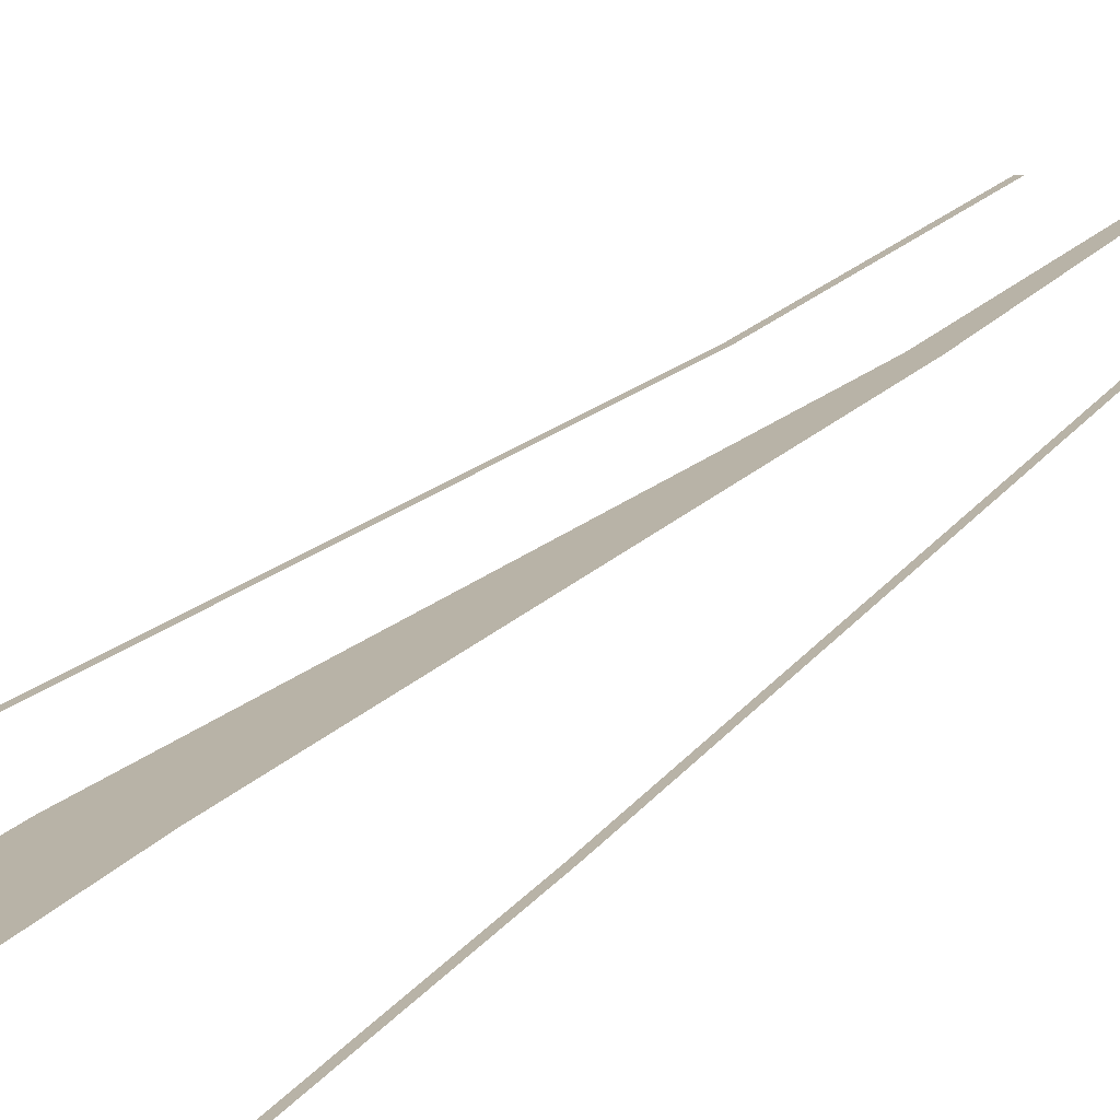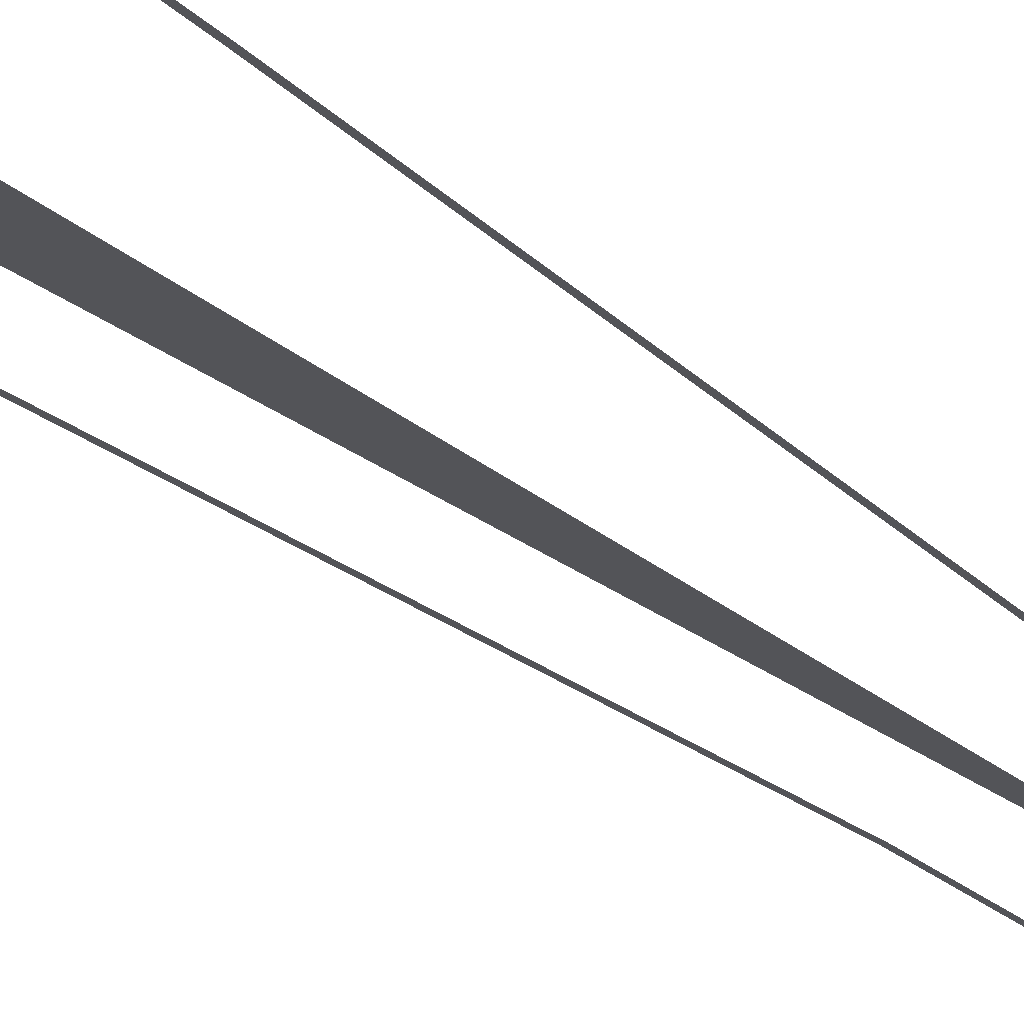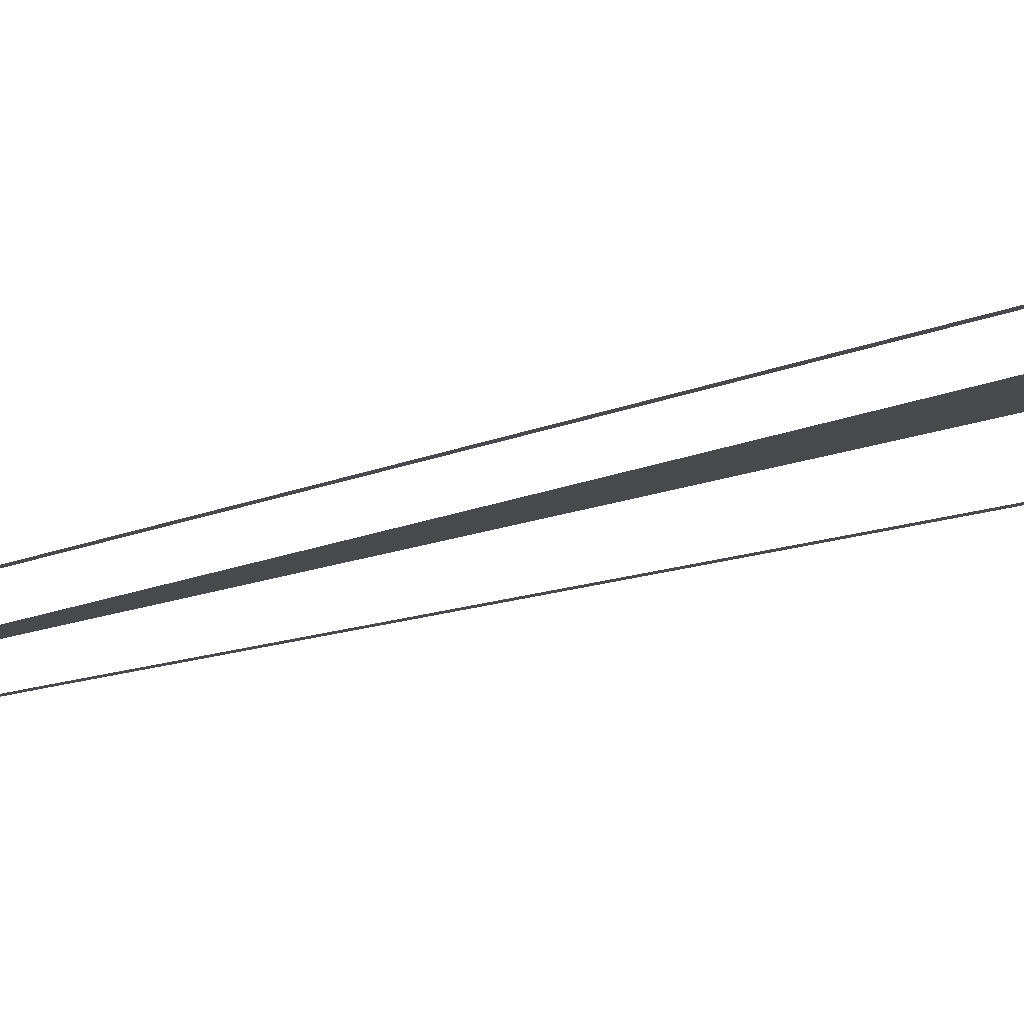
<metadata>
{"format":"obj","ext":"obj","renderer":"f3d","projection":"perspective","resolution":1024,"background":"white","views":[{"elev":12.9,"azim":-162.3,"up":"+Y"},{"elev":-23.4,"azim":-148.2,"up":"+Y"},{"elev":-12.4,"azim":133.7,"up":"+Y"}]}
</metadata>
<code>
v  0.1379 -0.297 16
v  0.7758 -0.2954 16
v  0.168 -0.2964 32
v  -0.1682 -0.2964 32
v  0.8241 -0.2982 -0
v  2.117 -0.2937 -0.0001
v  3.47 -0.2926 -16
v  1.51 -0.2994 -16
v  4.18 -0.295 -32
v  1.82 -0.3 -32
v  -4.036 -0.3 -32
v  -3.856 -0.3 -32
v  -3.709 -0.2994 -16.02
v  -3.889 -0.2994 -16.02
v  -3.386 -0.2982 -0.07
v  -3.565 -0.2982 -0.07
v  -3.061 -0.297 15.92
v  -3.241 -0.297 15.92
v  -2.909 -0.2964 32
v  -3.089 -0.2964 32
v  3.603 -0.2961 15.92
v  3.783 -0.2961 15.92
v  3.163 -0.2964 32
v  2.983 -0.2964 32
v  4.968 -0.2962 -0.0701
v  5.148 -0.2962 -0.0702
v  6.507 -0.2967 -16.02
v  6.327 -0.2967 -16.02
v  7.07 -0.2997 -32
v  6.89 -0.2997 -32
g MedCon_OnePlusThreeS_Start001
f 4 3 2 1
f 1 2 6 5
f 8 5 6 7
f 10 8 7 9
f 14 13 12 11
f 16 15 13 14
f 16 18 17 15
f 18 20 19 17
f 24 23 22 21
f 21 22 26 25
f 28 25 26 27
f 30 28 27 29

</code>
